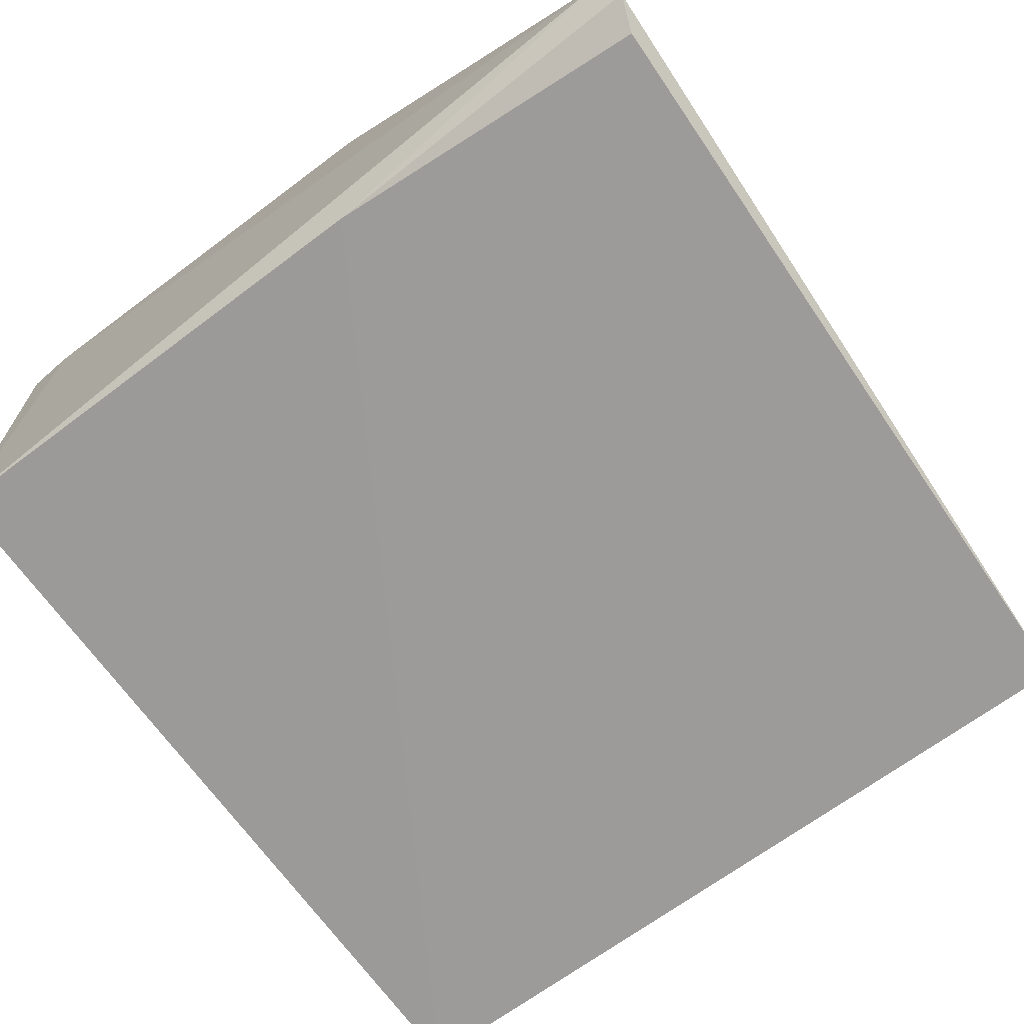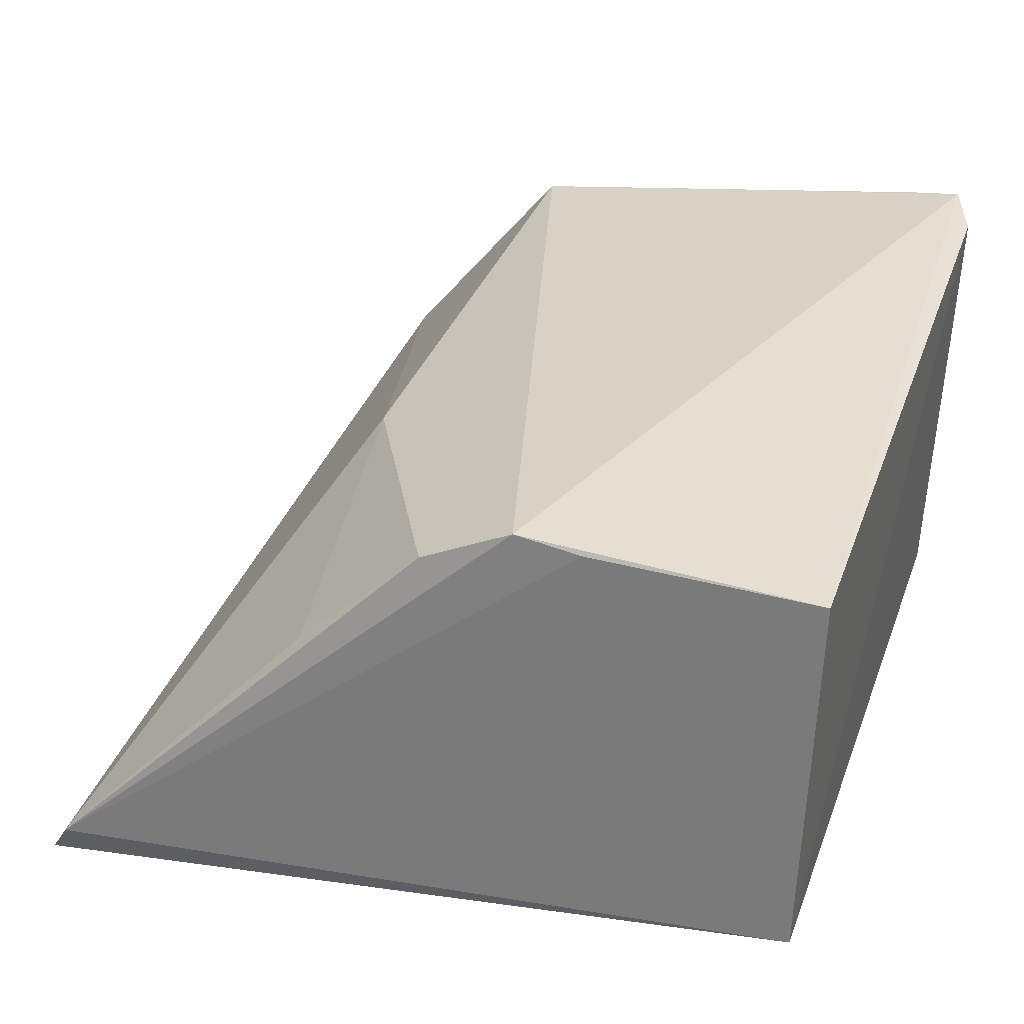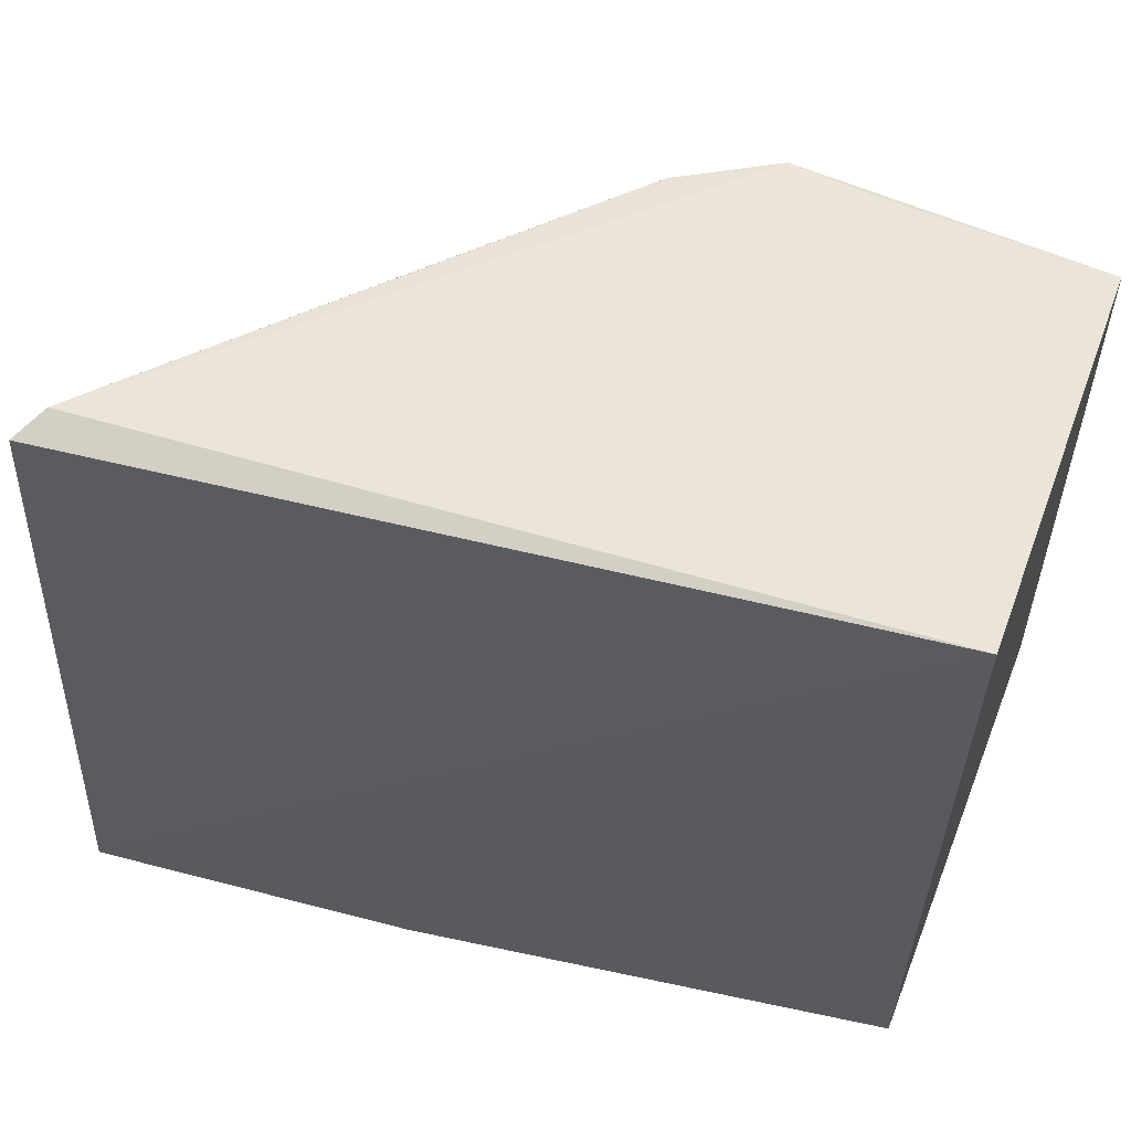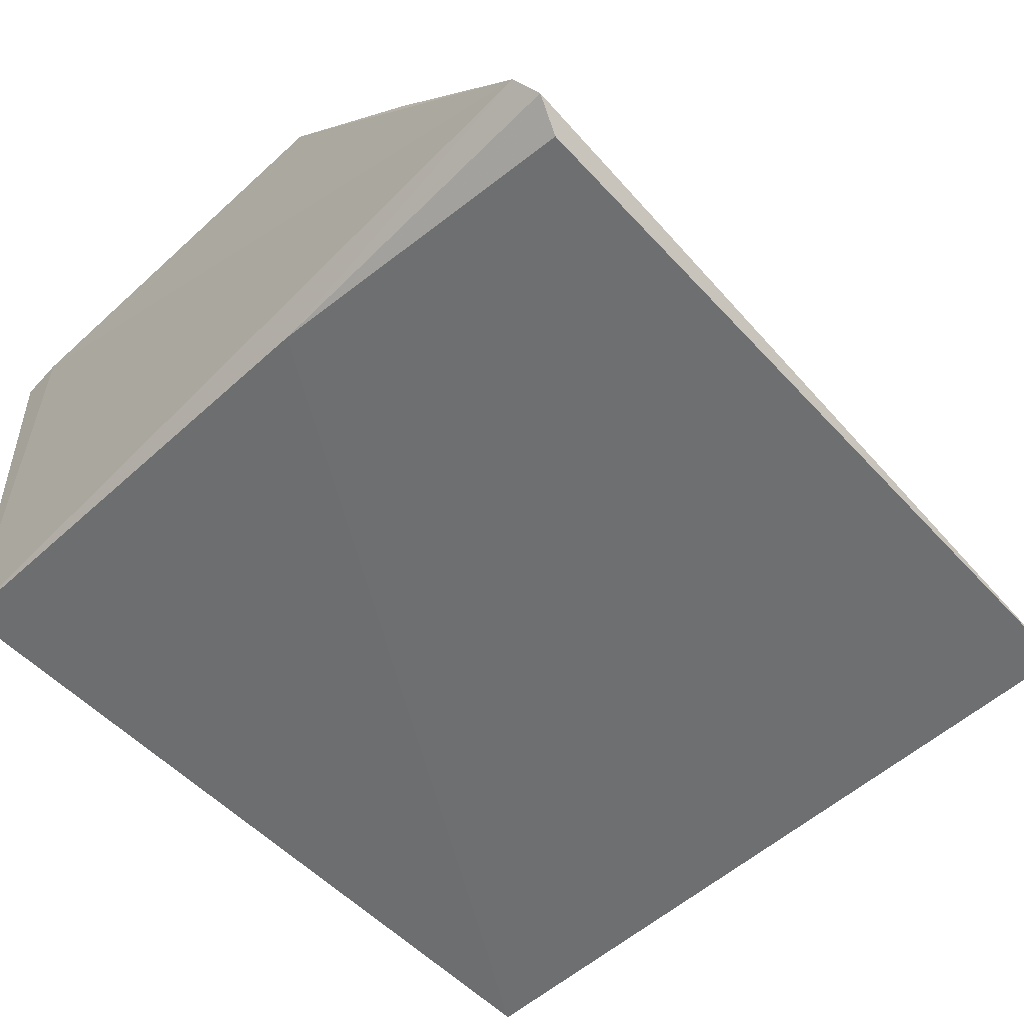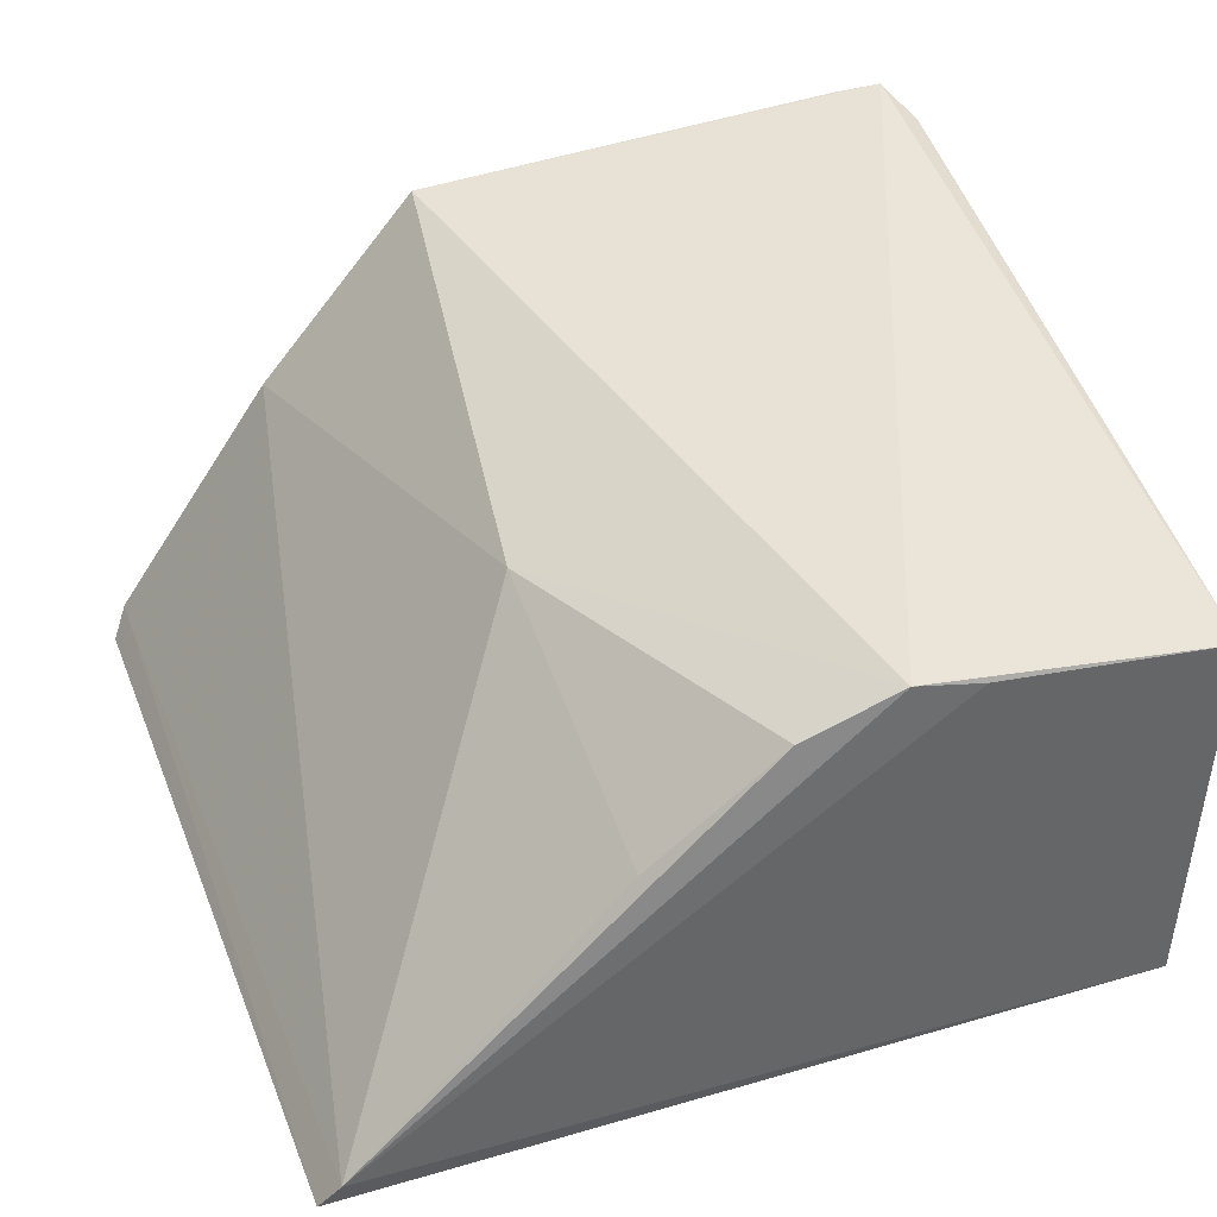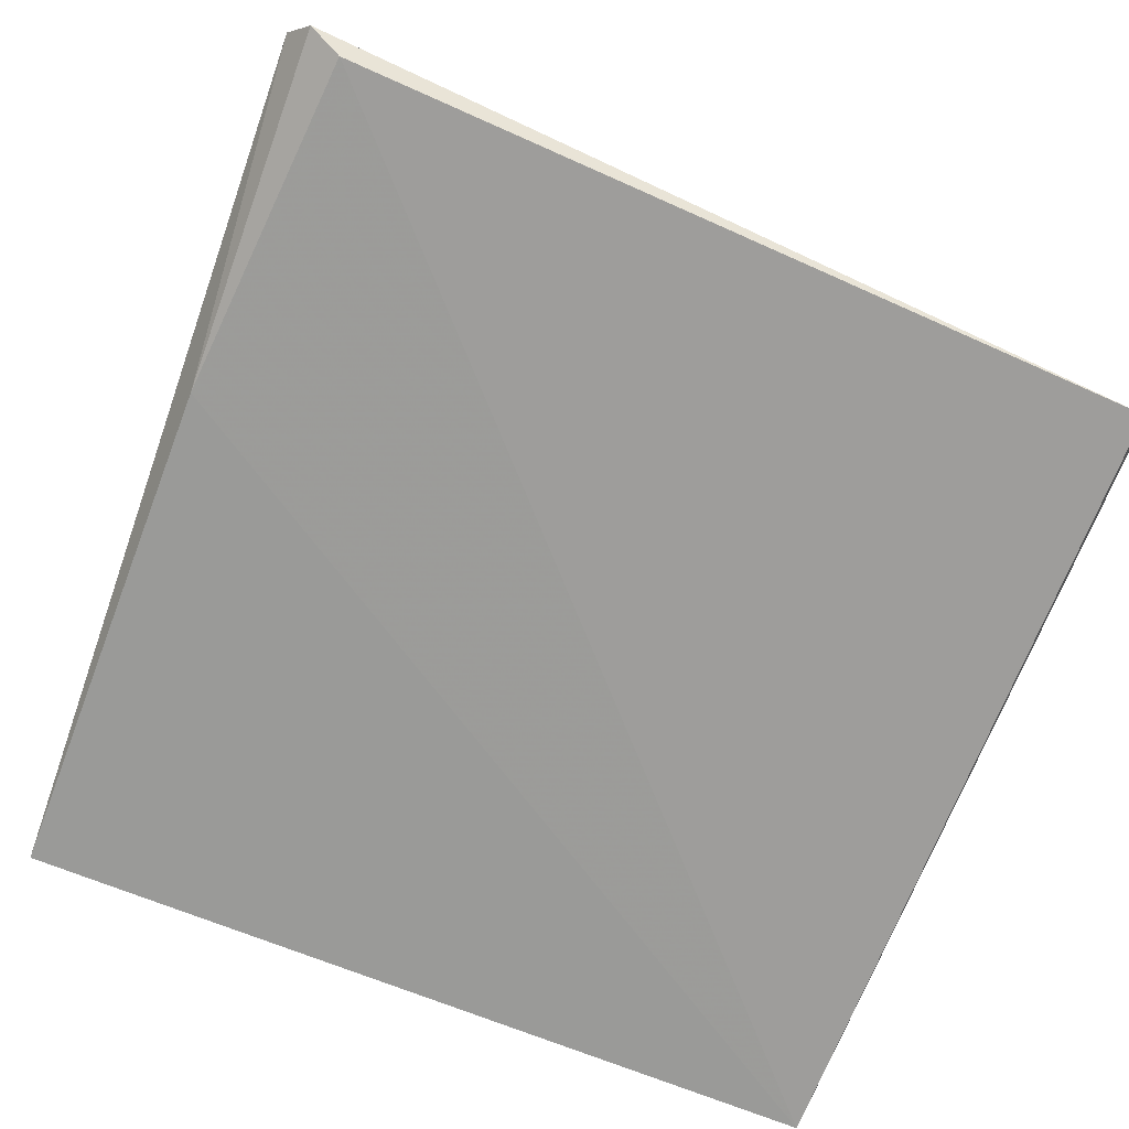
<metadata>
{"format":"obj","ext":"obj","renderer":"f3d","projection":"perspective","resolution":1024,"background":"white","views":[{"elev":-73.6,"azim":-142.8,"up":"+Y"},{"elev":28.3,"azim":17.6,"up":"+Y"},{"elev":59.8,"azim":18.1,"up":"+Z"},{"elev":-58.7,"azim":-135.2,"up":"+Y"},{"elev":39.0,"azim":-16.4,"up":"+Y"},{"elev":-74.8,"azim":-111.1,"up":"+Y"}]}
</metadata>
<code>
v 0.01508 0.1201 0.007576
v 0.01508 0.1201 -0.2348
v 0.0228 0.2578 -0.2251
v -0.06951 0.2427 0.008457
v -0.2407 0.1024 -0.2371
v 0.0196 0.2343 0.007511
v -0.2365 0.09657 -0.227
v 0.001471 0.2615 -0.2428
v 0.01641 0.2629 -0.2417
v -0.218 0.1123 0.0124
v -0.1364 0.105 -0.2348
v -0.2359 0.1109 -0.2429
v -0.1335 0.249 -0.2424
v -0.04923 0.2393 0.008934
v -0.2245 0.1025 0.00906
v -0.1843 0.1901 -0.2397
v -0.1445 0.222 -0.08936
v -0.09792 0.2295 0.006728
v -0.1368 0.1948 0.005351
f 1 2 3
f 6 1 3
f 9 6 3
f 9 4 6
f 9 3 2
f 9 2 8
f 10 1 6
f 11 7 5
f 11 2 1
f 11 1 7
f 12 8 2
f 12 11 5
f 12 2 11
f 13 9 8
f 13 4 9
f 13 8 12
f 14 10 6
f 14 6 4
f 14 4 10
f 15 7 1
f 15 1 10
f 15 5 7
f 15 12 5
f 15 10 12
f 16 13 12
f 16 12 10
f 17 4 13
f 17 16 10
f 17 13 16
f 18 10 4
f 18 4 17
f 19 18 17
f 19 17 10
f 19 10 18

</code>
